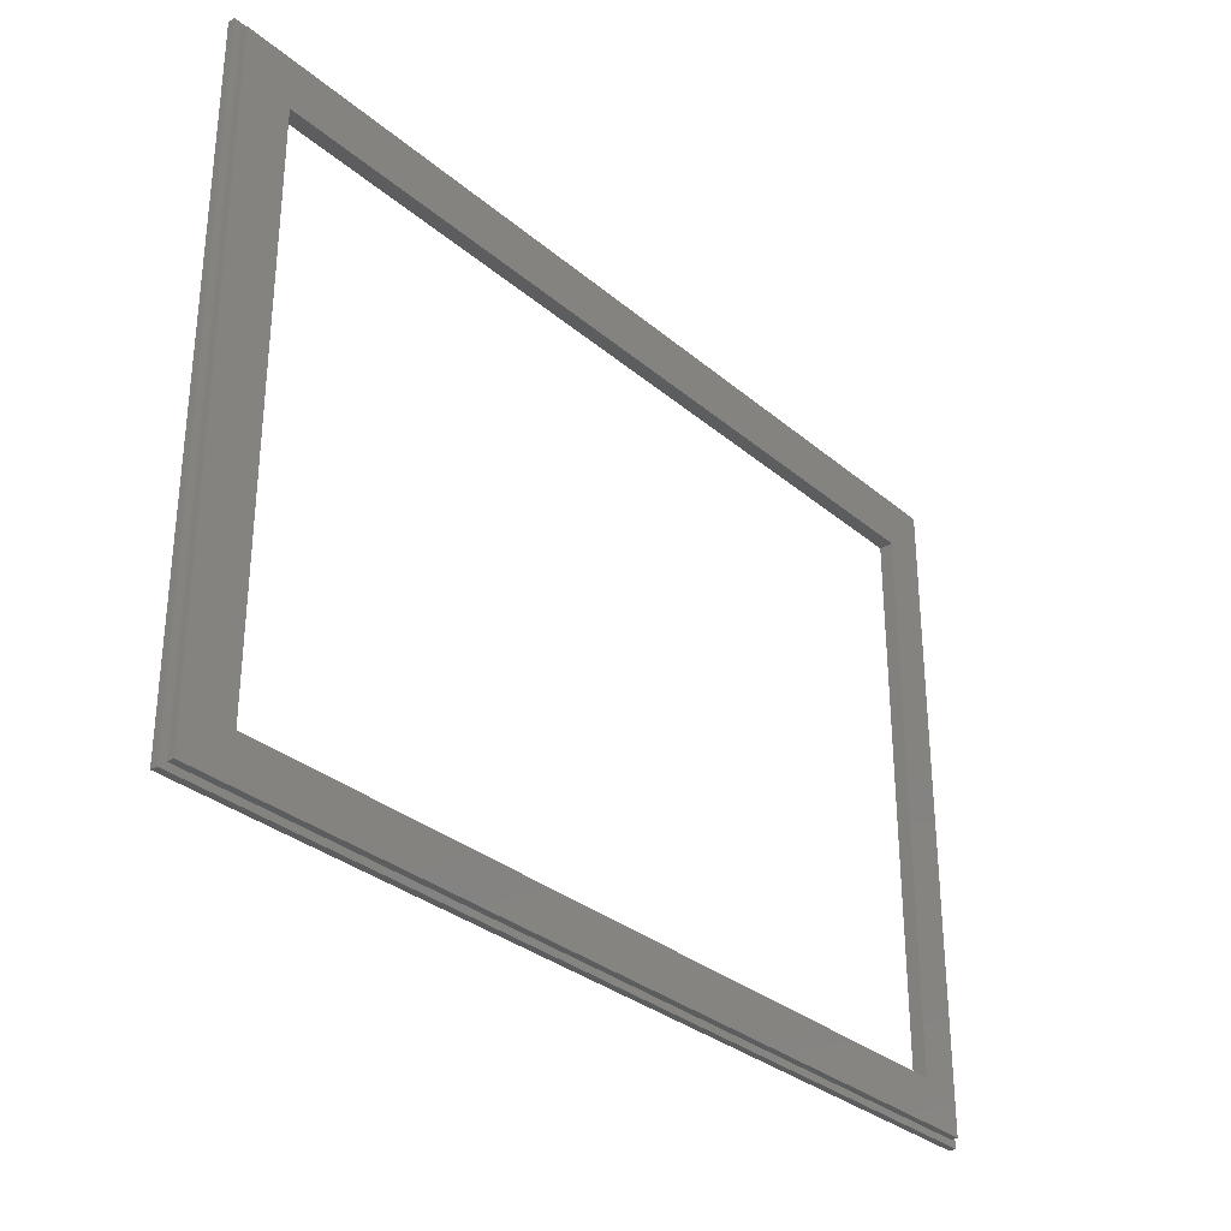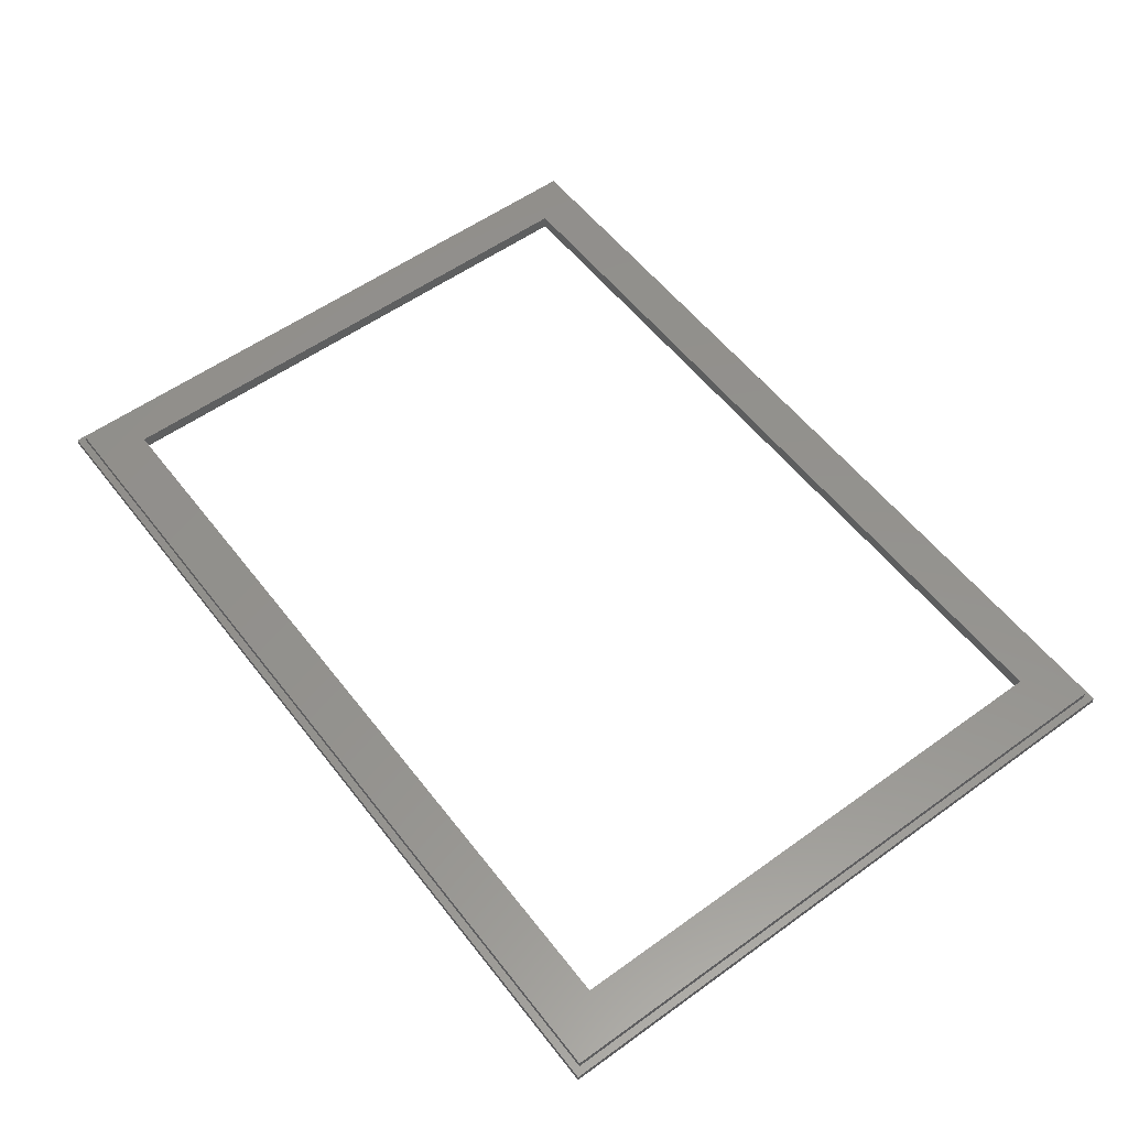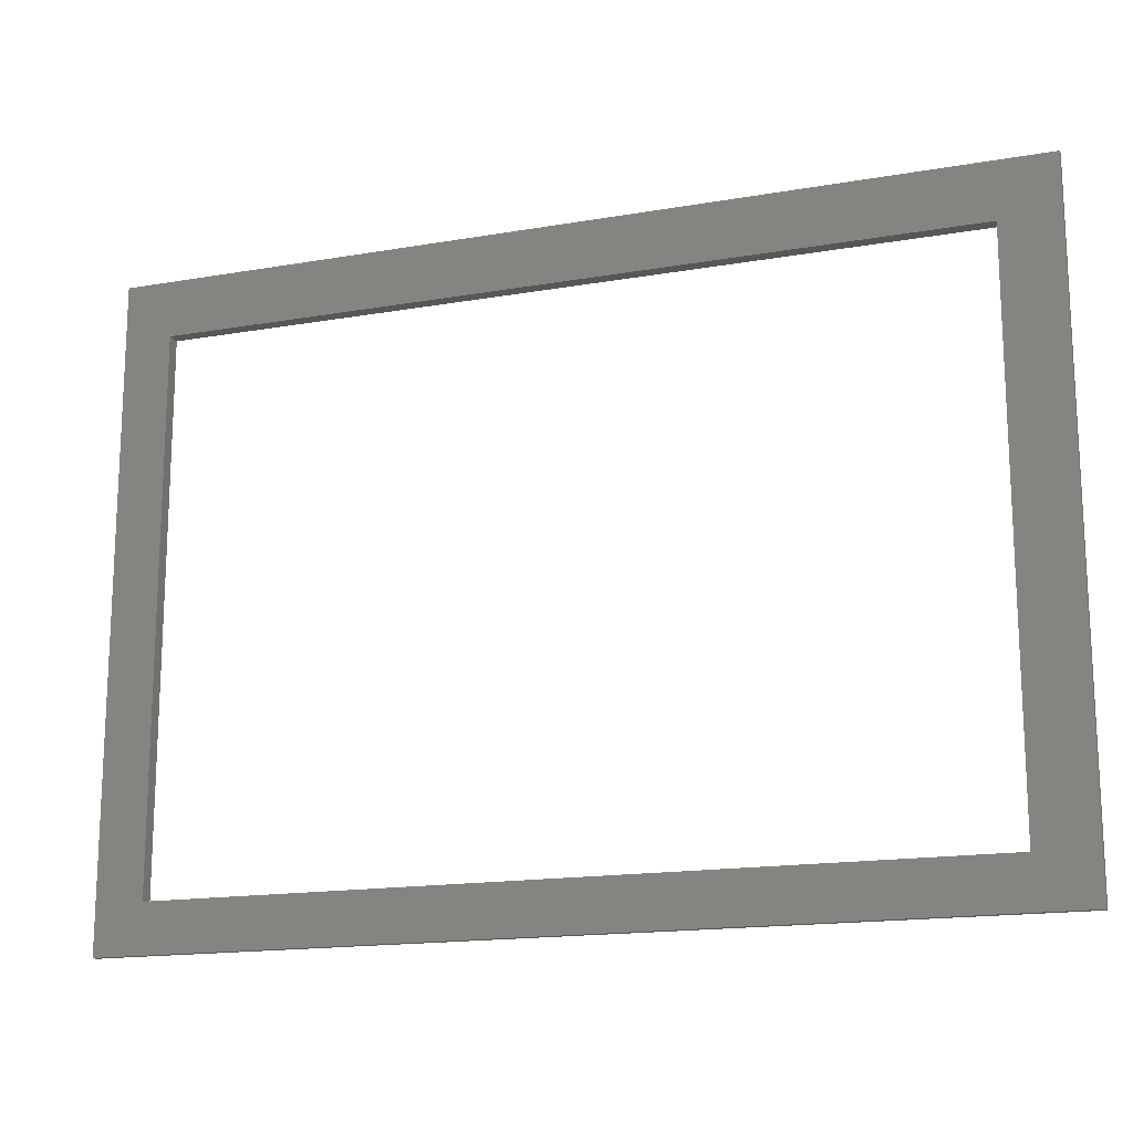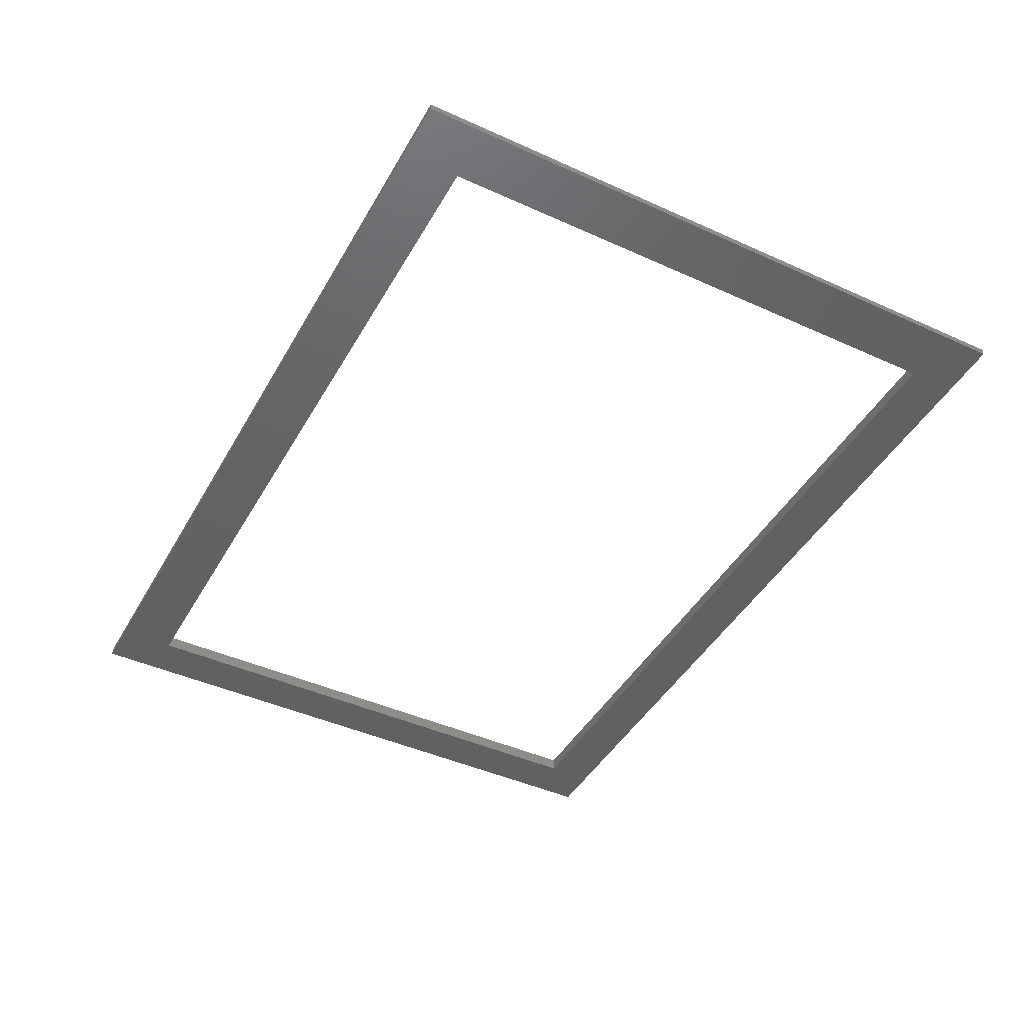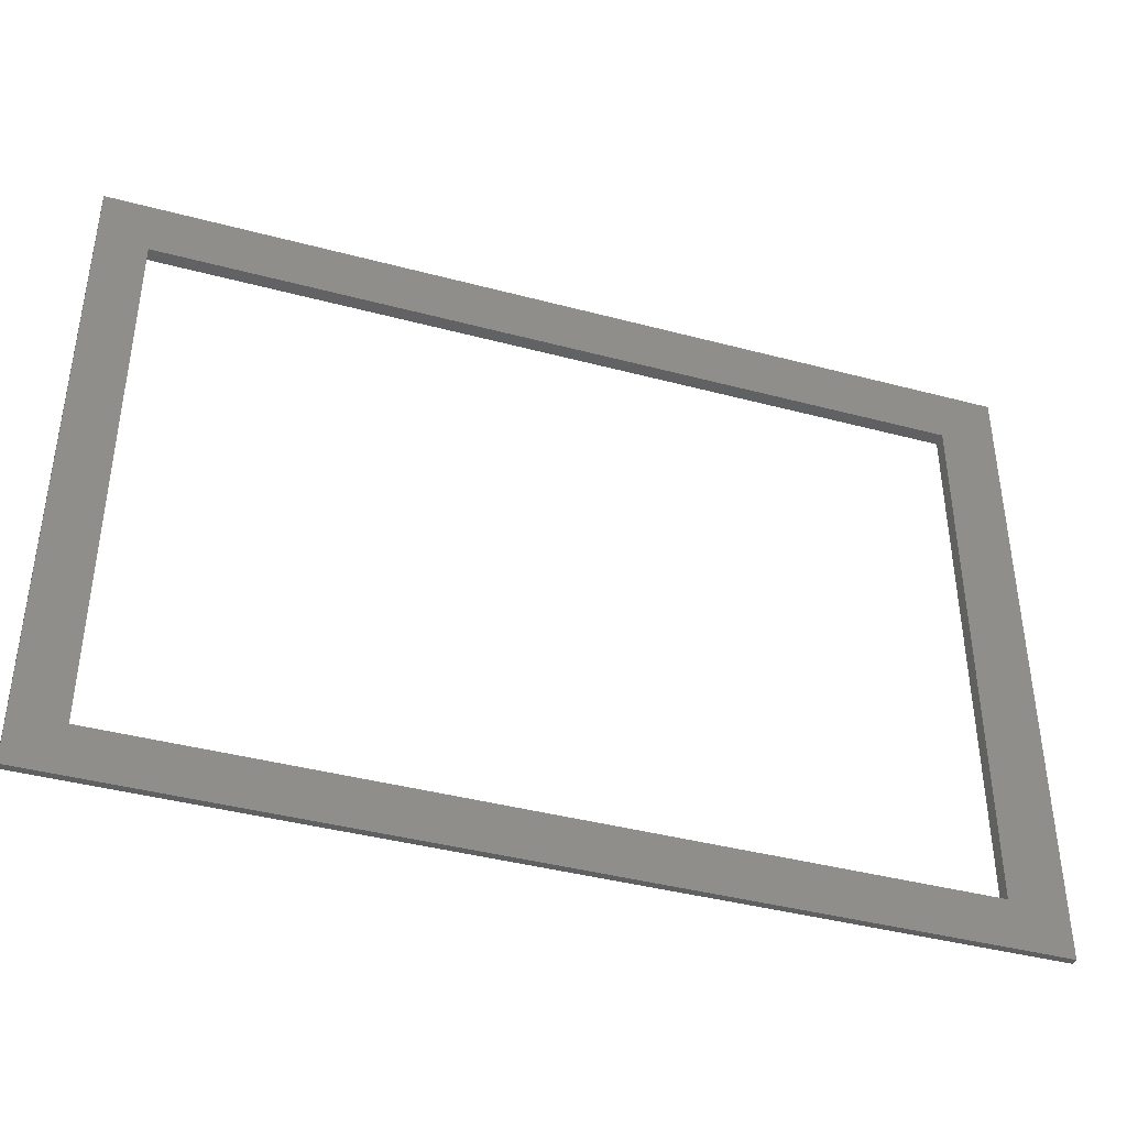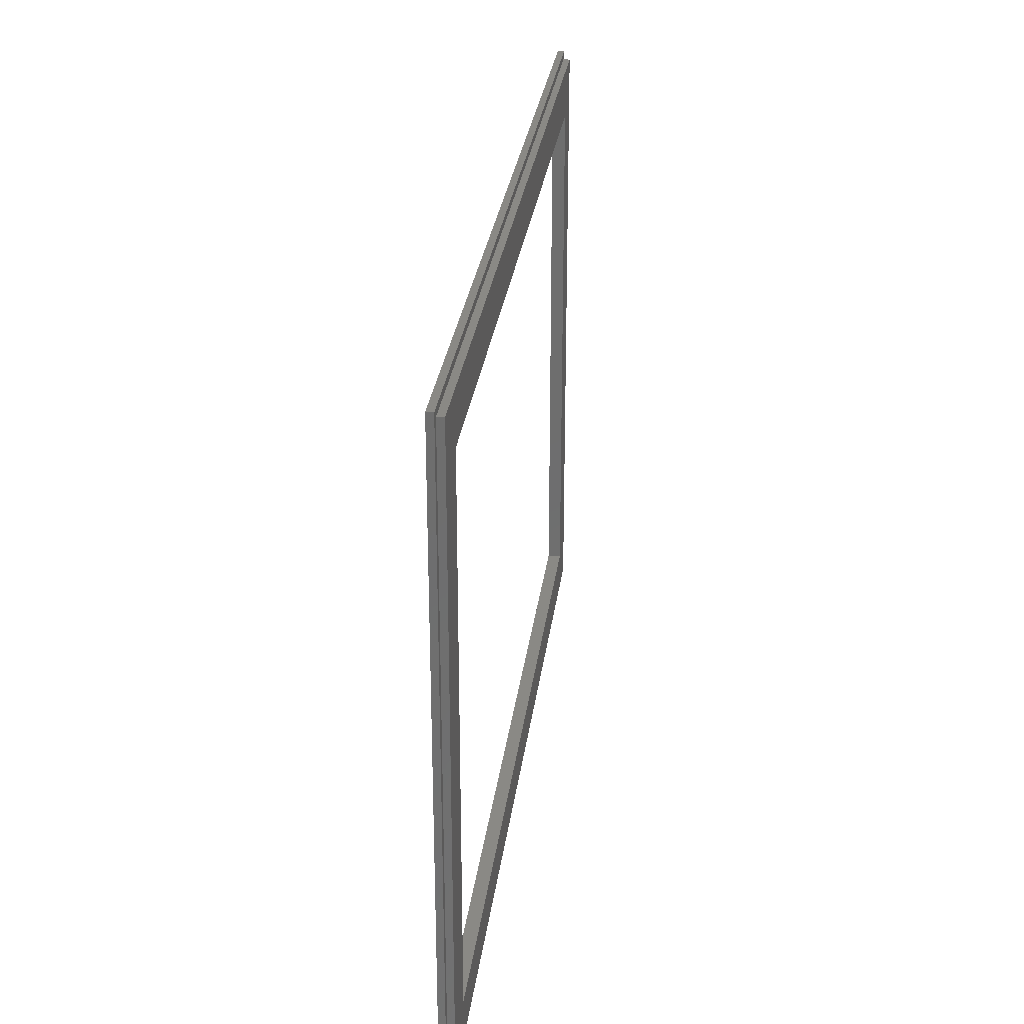
<metadata>
{"format":"stl","ext":"stl","renderer":"f3d","projection":"perspective","resolution":1024,"background":"white","views":[{"elev":-31.7,"azim":-49.7,"up":"+Y"},{"elev":55.8,"azim":-127.1,"up":"+Z"},{"elev":-16.3,"azim":-160.4,"up":"+Y"},{"elev":-44.2,"azim":-117.9,"up":"+Z"},{"elev":-40.9,"azim":162.0,"up":"+Y"},{"elev":28.5,"azim":-82.8,"up":"+Y"}]}
</metadata>
<code>
# stl→obj: 24 verts, 48 faces
v 106.7 77.55 1.6
v -108.3 77.55 1.6
v -106.6 75.82 1.6
v -108.3 -77.55 1.6
v -106.6 -75.98 1.6
v 106.7 -77.55 1.6
v 105.2 -75.98 1.6
v 105.2 75.82 1.6
v 106.7 -77.55 -6.437e-06
v -108.3 -77.55 7.153e-06
v 106.7 77.55 -6.437e-06
v -108.3 77.55 7.153e-06
v -94.78 -65.98 6.318e-06
v 95.22 -65.98 -5.722e-06
v 95.22 64.02 -5.722e-06
v -94.78 64.02 6.318e-06
v 95.22 64.02 3.2
v -94.78 64.02 3.2
v 95.22 -65.98 3.2
v -94.78 -65.98 3.2
v 105.2 -75.98 3.2
v -106.6 -75.98 3.2
v 105.2 75.82 3.2
v -106.6 75.82 3.2
f 1 2 3
f 3 2 4
f 3 4 5
f 5 4 6
f 5 6 7
f 7 6 8
f 8 6 1
f 8 1 3
f 6 4 9
f 9 4 10
f 1 6 11
f 11 6 9
f 2 1 12
f 12 1 11
f 4 2 10
f 10 2 12
f 13 14 9
f 9 14 15
f 9 15 11
f 11 15 16
f 11 16 12
f 12 16 10
f 10 16 13
f 10 13 9
f 17 18 15
f 15 18 16
f 19 17 14
f 14 17 15
f 20 19 13
f 13 19 14
f 18 20 16
f 16 20 13
f 21 22 7
f 7 22 5
f 23 21 8
f 8 21 7
f 24 23 3
f 3 23 8
f 22 24 5
f 5 24 3
f 18 22 20
f 20 22 21
f 20 21 19
f 19 21 17
f 17 21 23
f 17 23 18
f 18 23 24
f 18 24 22

</code>
